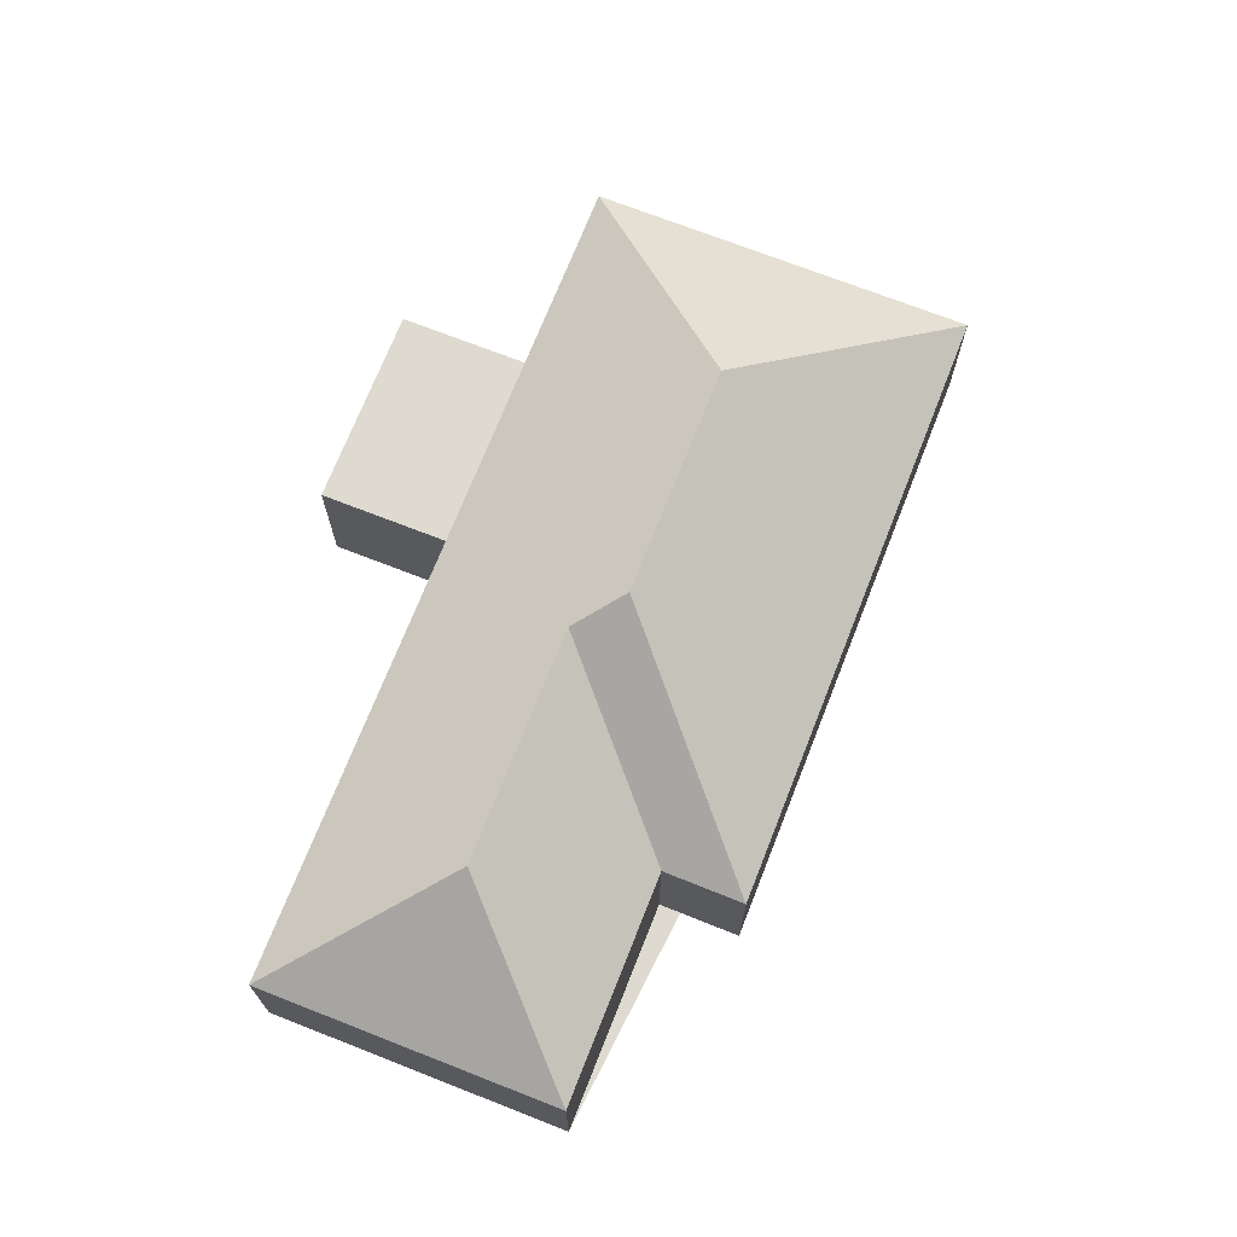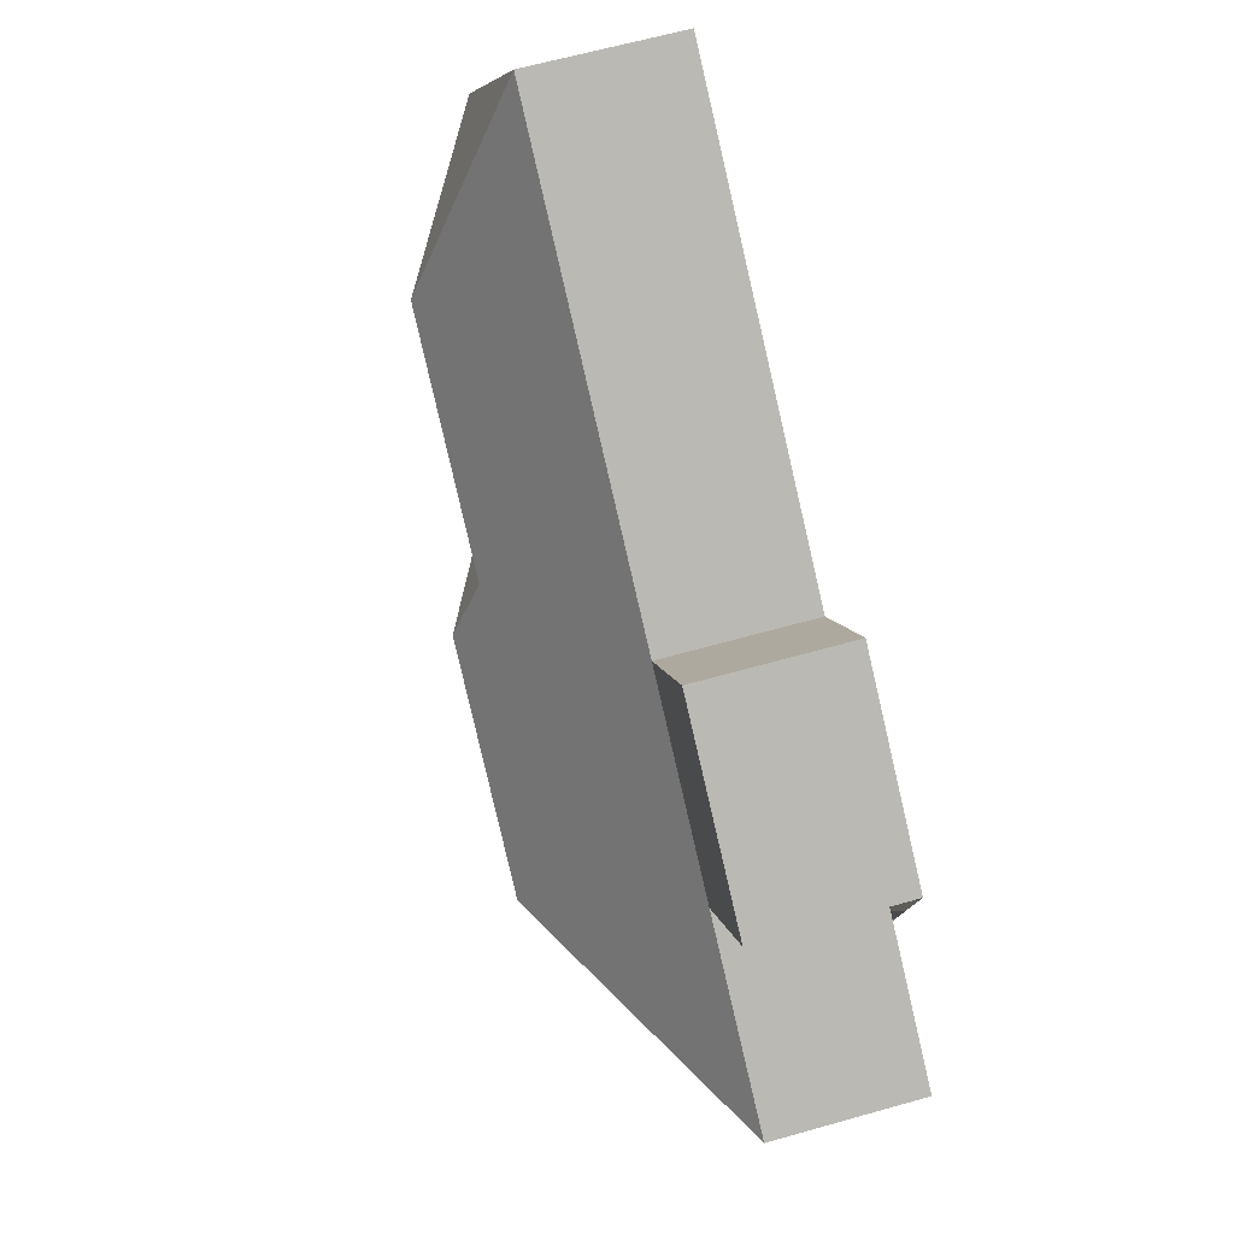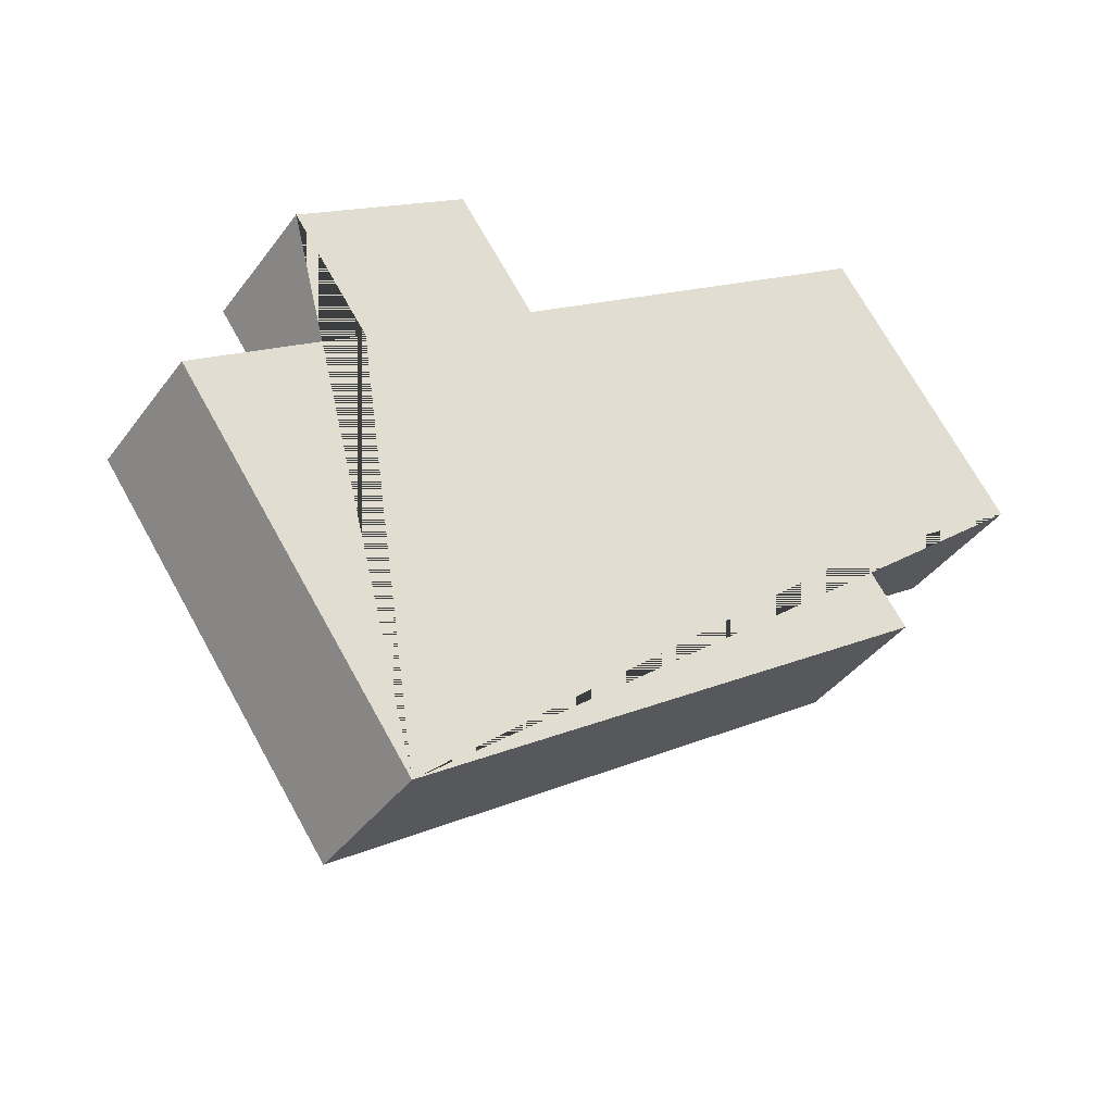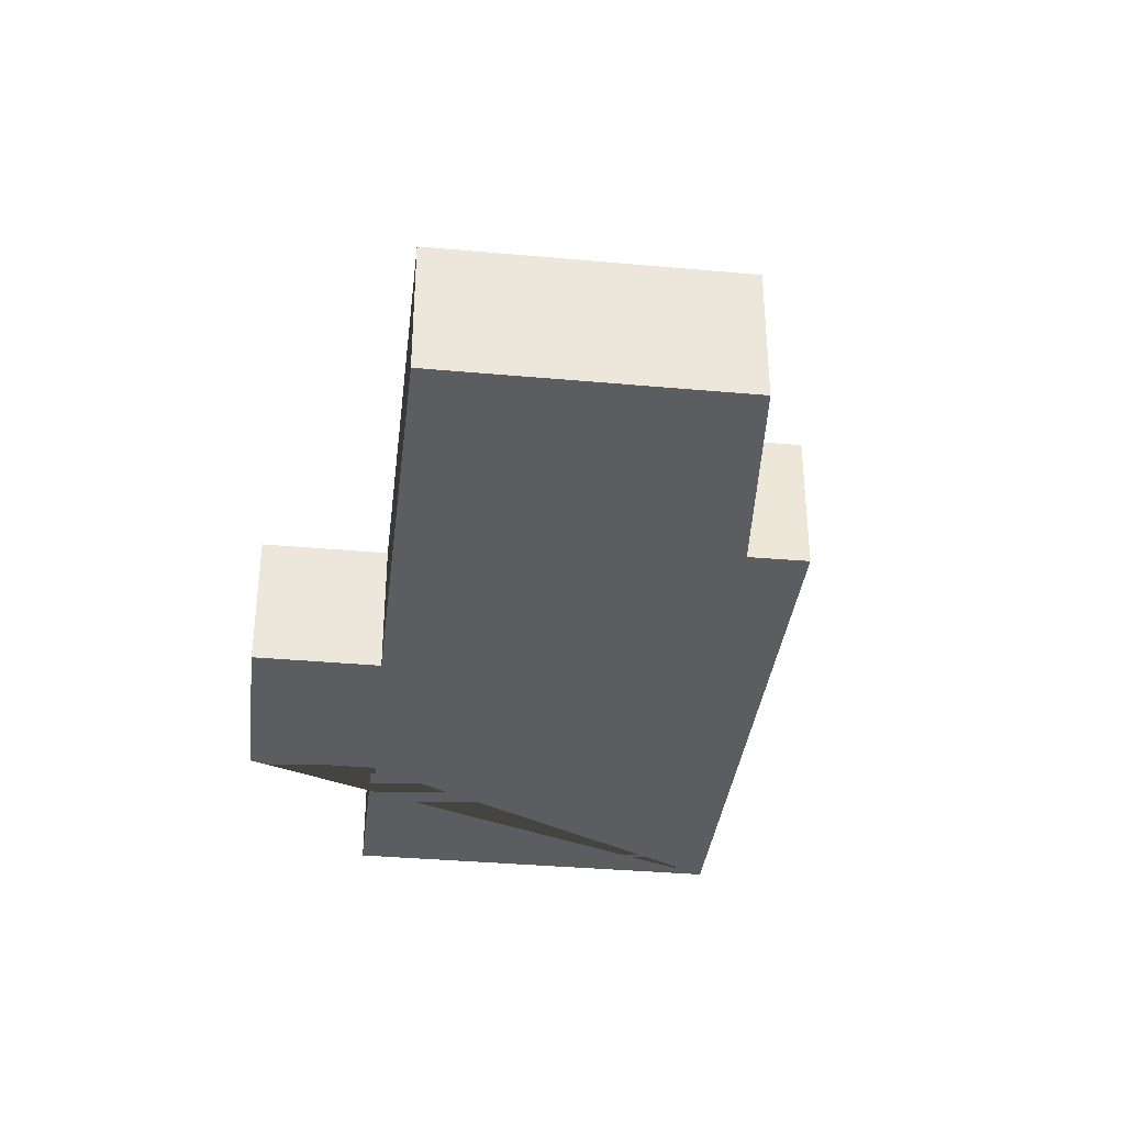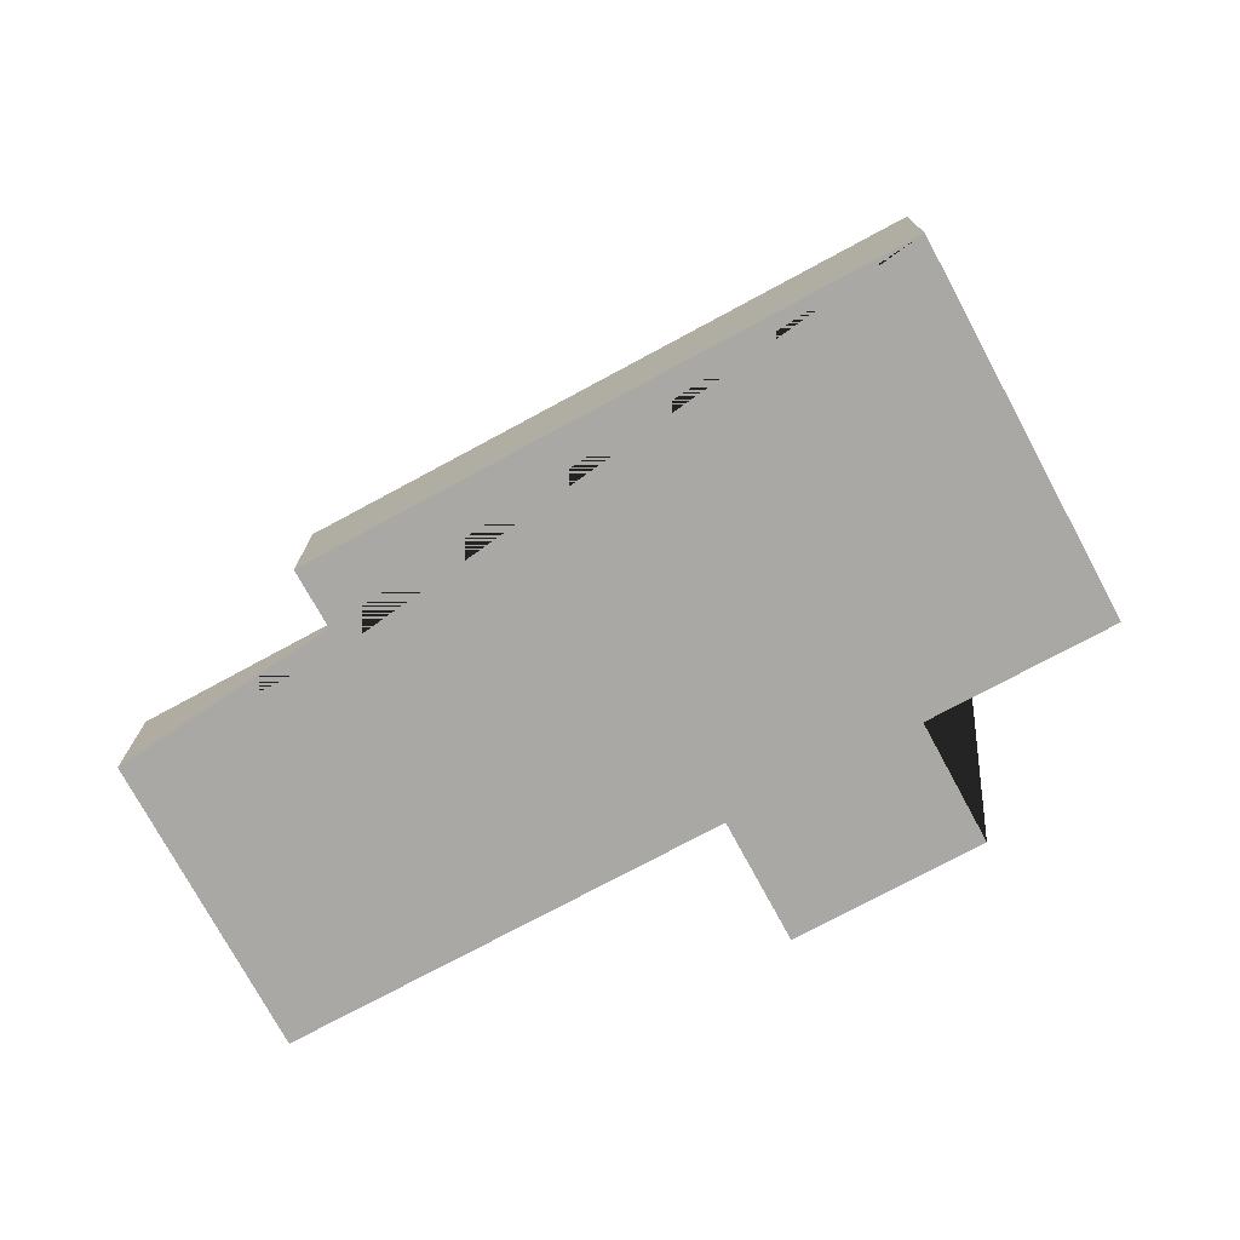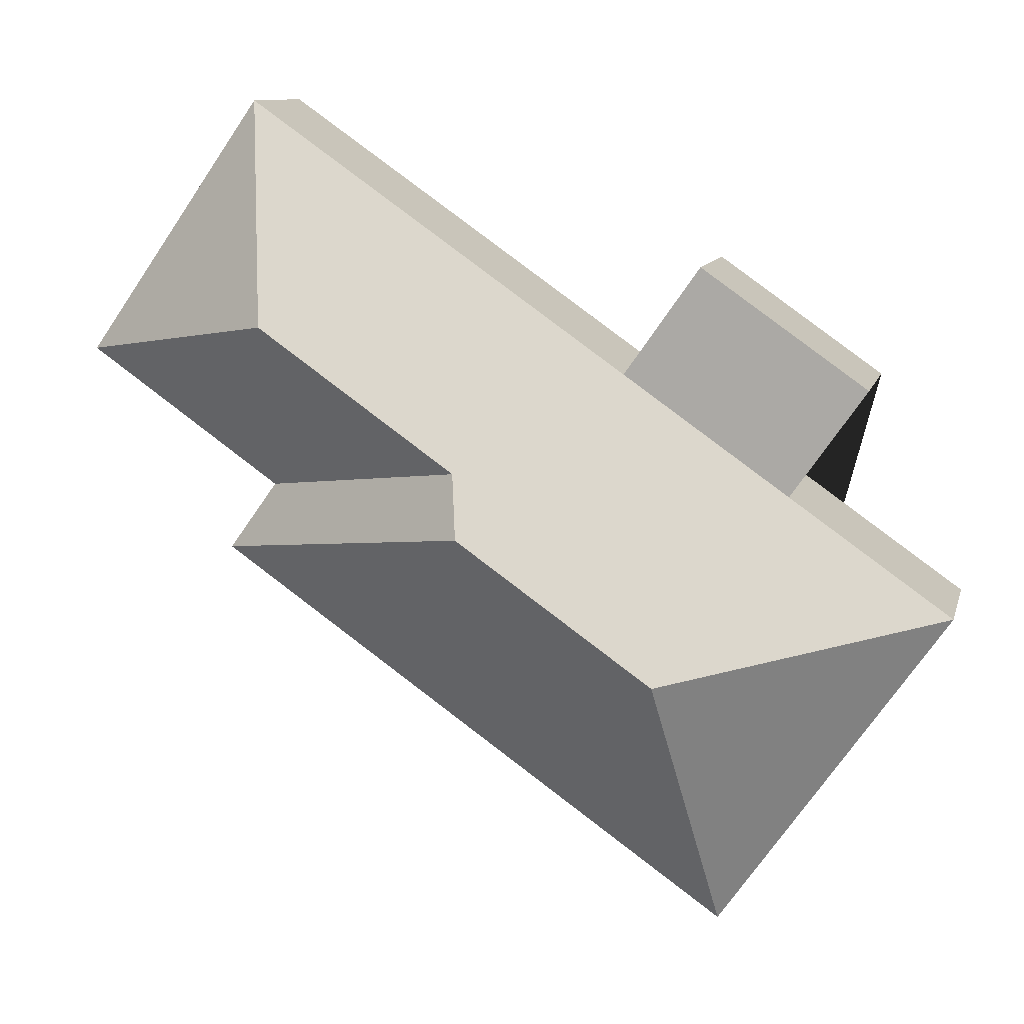
<metadata>
{"format":"obj","ext":"obj","renderer":"f3d","projection":"perspective","resolution":1024,"background":"white","views":[{"elev":71.0,"azim":76.4,"up":"+Y"},{"elev":63.1,"azim":-106.0,"up":"+Z"},{"elev":-39.4,"azim":-32.4,"up":"+Z"},{"elev":-35.9,"azim":48.2,"up":"+Y"},{"elev":-75.1,"azim":173.3,"up":"+Y"},{"elev":10.4,"azim":-166.5,"up":"+Z"}]}
</metadata>
<code>
o BK39_500_018026_0014
v 143.7 75 -455.5
v 417.5 75 -263.5
v 494.1 75 -155.3
v 391.7 75 -227.4
v 271.3 145 -240.4
v 169.1 145 -312
v 276.5 130 -208.7
v 380.3 129.9 -135.8
v 399.5 75 -20.38
v 23.5 75 -284
v 198 75 -161.6
v 109.9 75 -223.4
v 158.1 75 -104.7
v 70.04 75 -166.5
v 143.7 0 -455.5
v 417.5 0 -263.5
v 391.7 0 -227.4
v 494.1 0 -155.3
v 399.5 0 -20.38
v 198 0 -161.6
v 158.1 0 -104.7
v 70.04 0 -166.5
v 109.9 0 -223.4
v 23.5 0 -284
f 10 6 5 7 8 9 11 12
f 14 13 11 12
f 9 8 3
f 3 8 7 4
f 4 7 5 2
f 2 5 6 1
f 1 6 10
f 15 16 17 18 19 20 21 22 23 24
f 1 15 16 2
f 2 16 17 4
f 4 17 18 3
f 3 18 19 9
f 9 19 20 11
f 11 20 21 13
f 13 21 22 14
f 14 22 23 12
f 12 23 24 10
f 10 24 15 1

</code>
